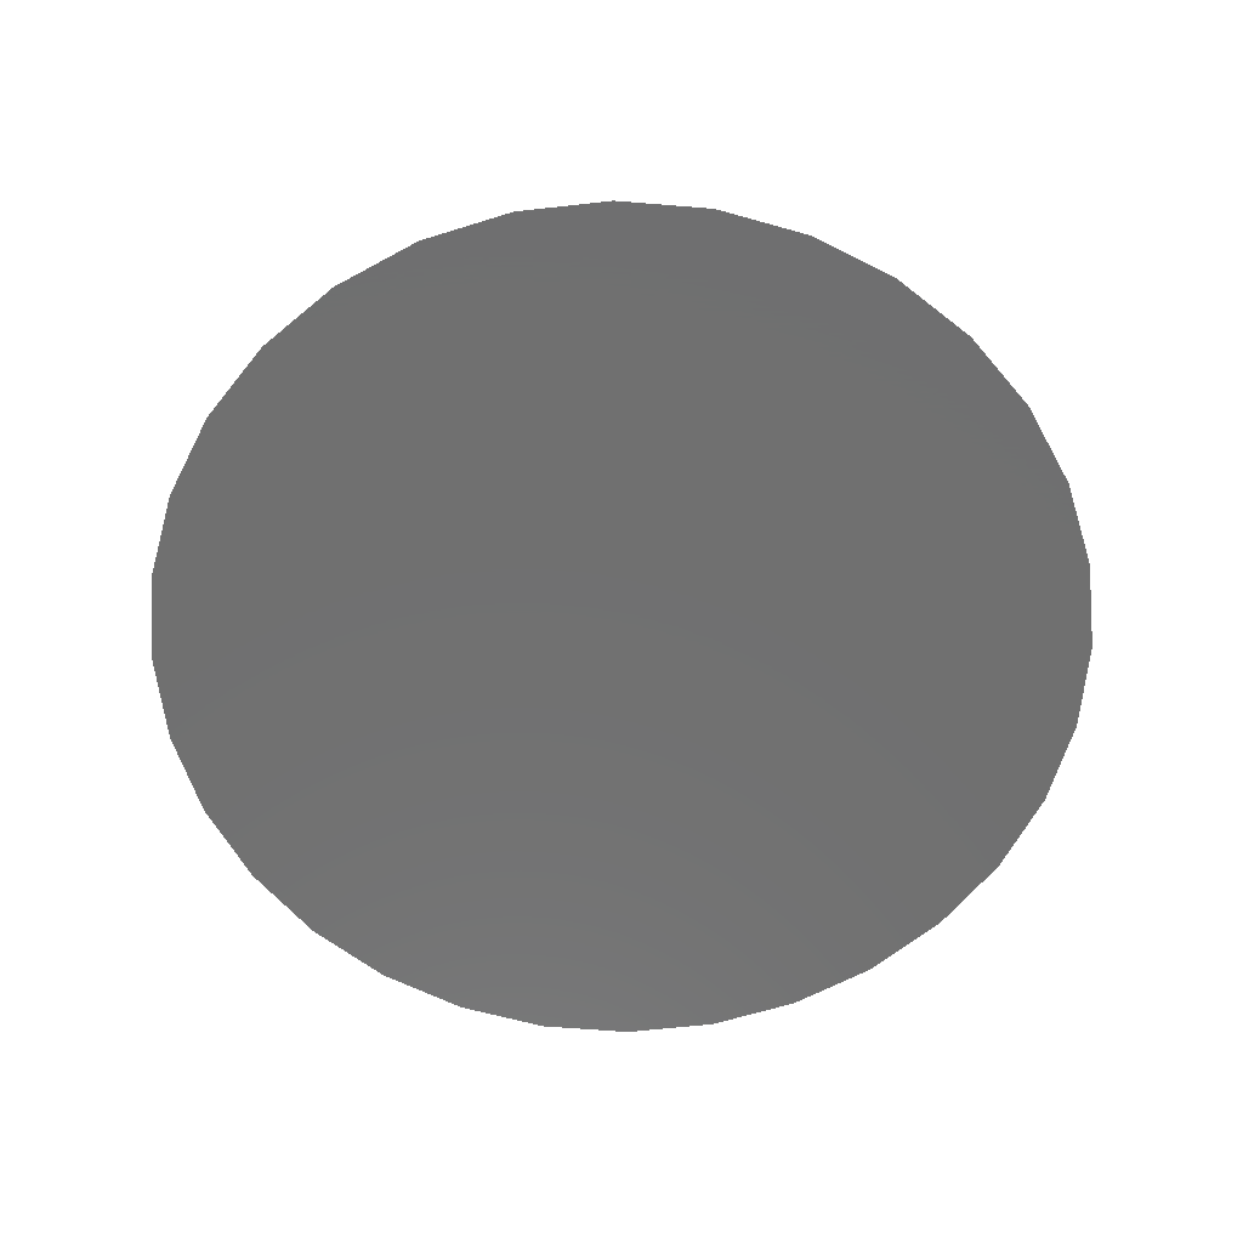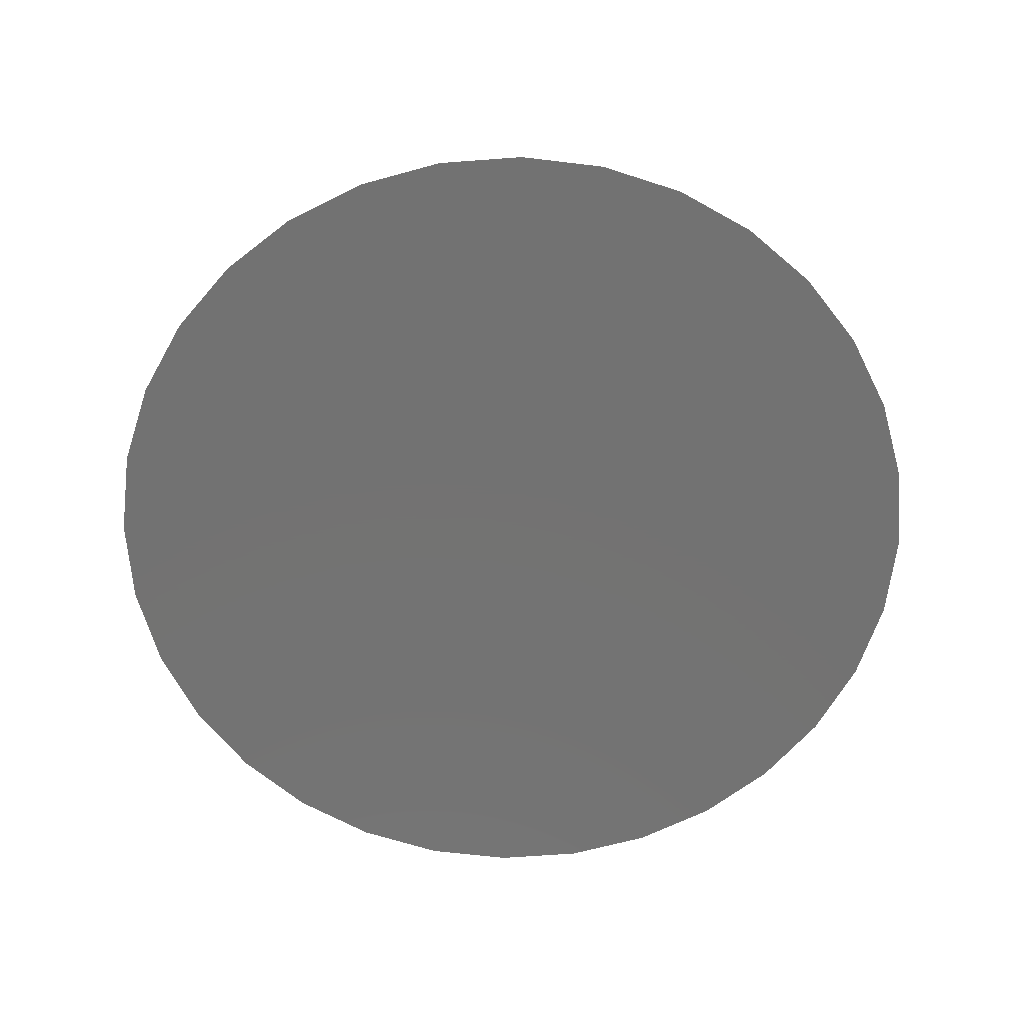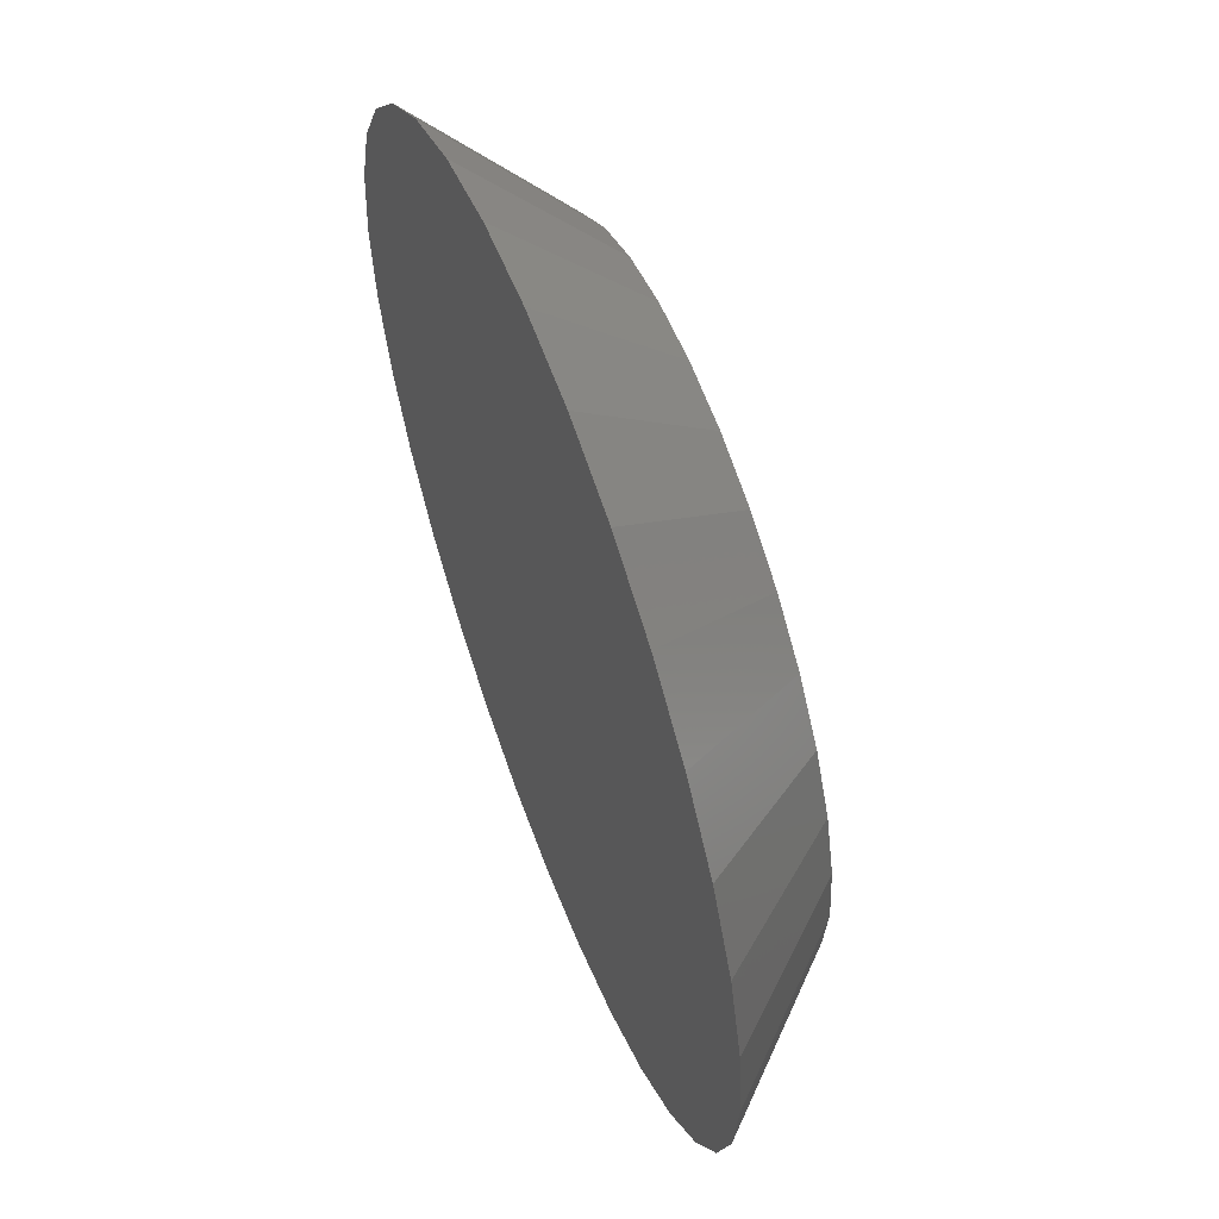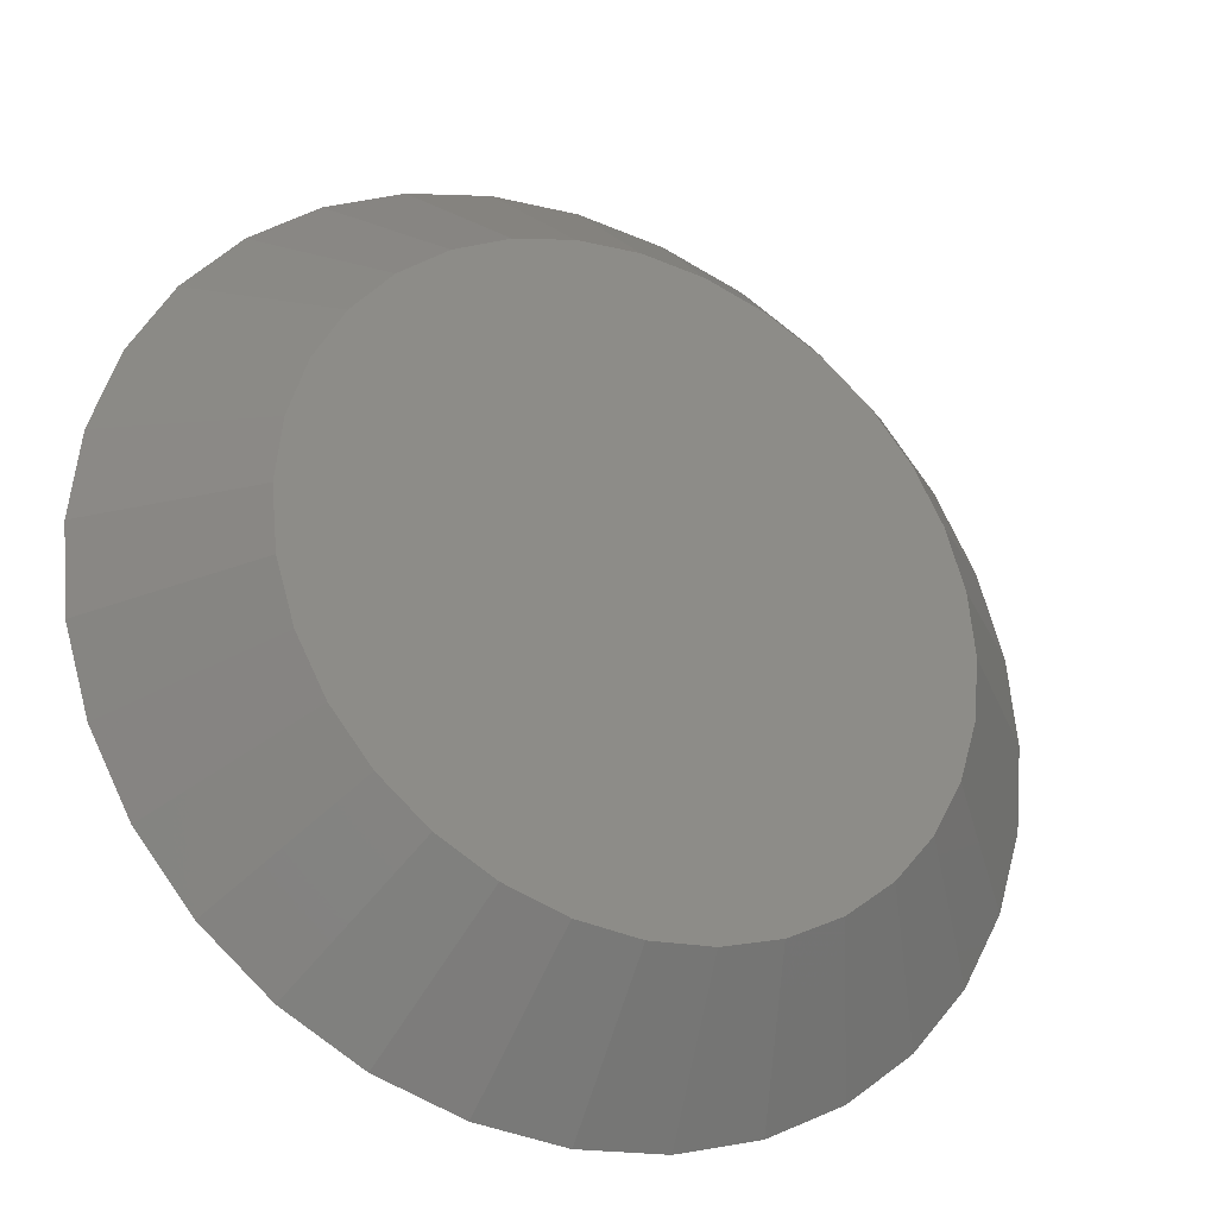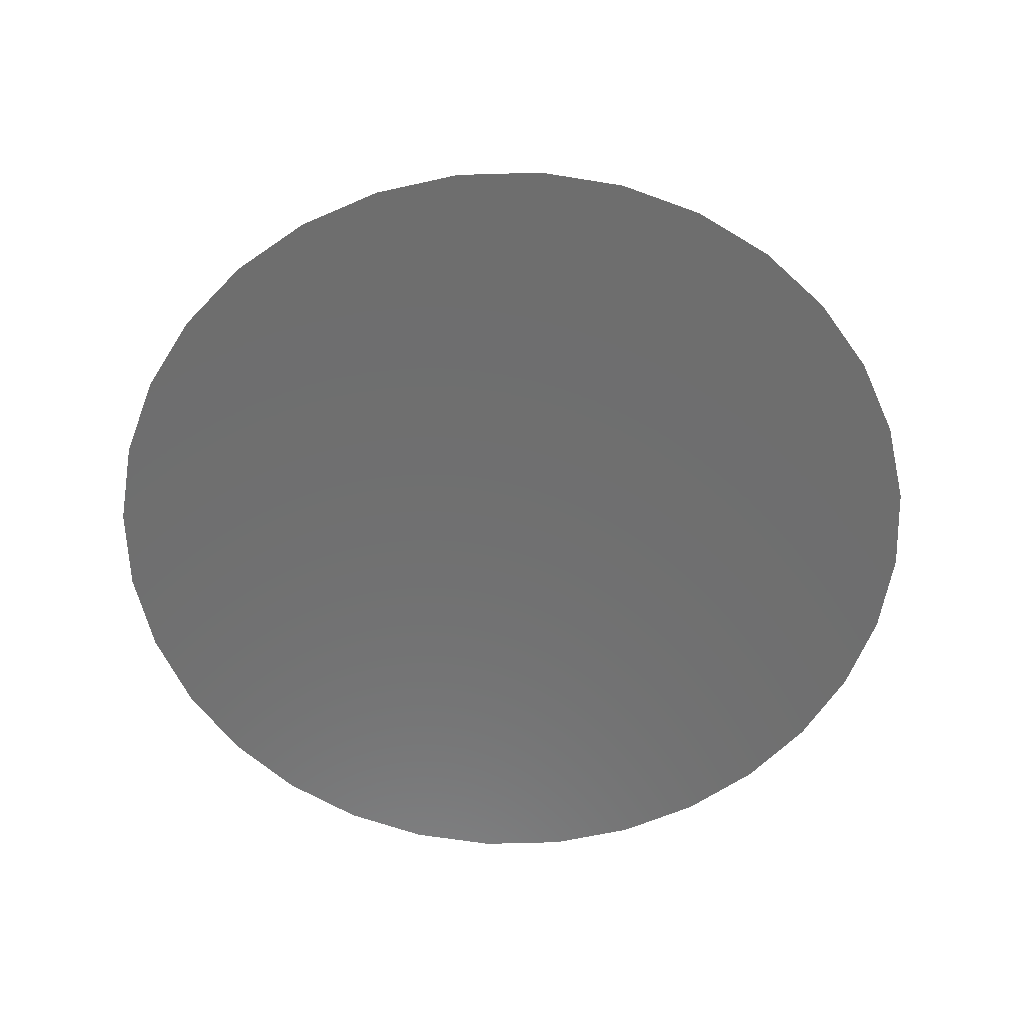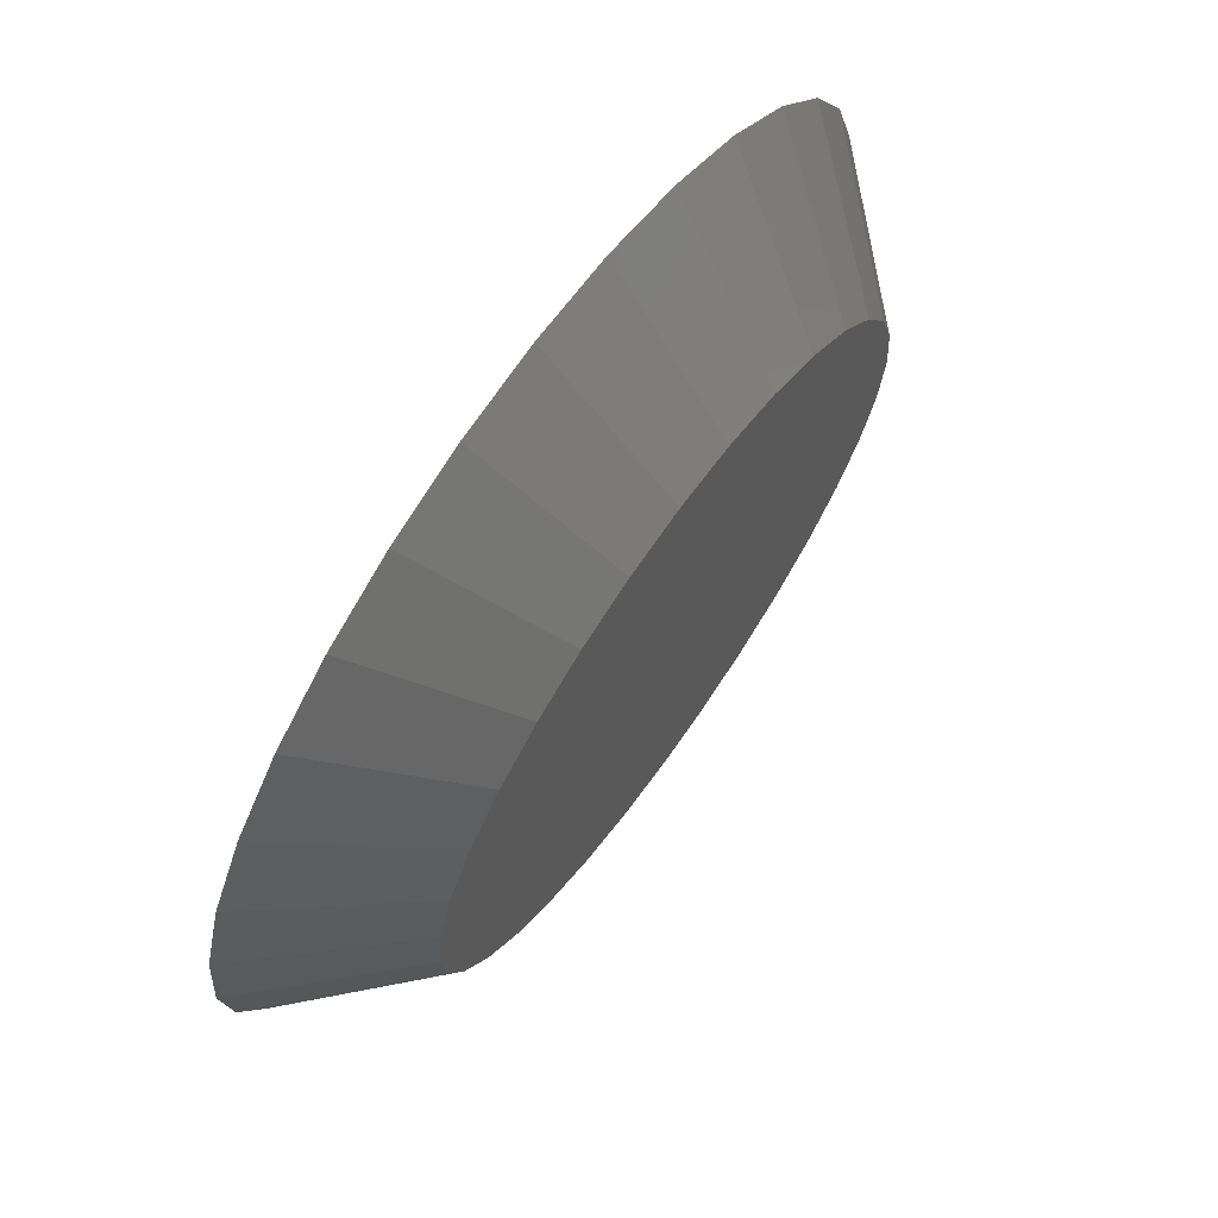
<metadata>
{"format":"stl","ext":"stl","renderer":"f3d","projection":"perspective","resolution":1024,"background":"white","views":[{"elev":-62.0,"azim":-122.9,"up":"+Y"},{"elev":-64.6,"azim":133.7,"up":"+Y"},{"elev":59.1,"azim":69.4,"up":"+Z"},{"elev":-29.2,"azim":153.5,"up":"+Z"},{"elev":-60.2,"azim":-161.4,"up":"+Y"},{"elev":70.4,"azim":125.5,"up":"+Z"}]}
</metadata>
<code>
# stl→obj: 64 verts, 124 faces
v 0.5632 3.127e-17 0.6486
v 0.5669 3.154e-17 0.6497
v 0.5708 3.178e-17 0.6501
v 0.5747 3.197e-17 0.6497
v 0.5784 3.211e-17 0.6486
v 0.5598 3.098e-17 0.6467
v 0.5818 3.22e-17 0.6467
v 0.5568 3.068e-17 0.6443
v 0.5848 3.223e-17 0.6443
v 0.5543 3.037e-17 0.6413
v 0.5873 3.22e-17 0.6413
v 0.5525 3.008e-17 0.6378
v 0.5891 3.211e-17 0.6378
v 0.5514 2.981e-17 0.6341
v 0.5902 3.197e-17 0.6341
v 0.5891 3.127e-17 0.6227
v 0.5525 2.924e-17 0.6227
v 0.5902 3.154e-17 0.6264
v 0.5543 2.915e-17 0.6193
v 0.5873 3.098e-17 0.6193
v 0.5568 2.912e-17 0.6162
v 0.5848 3.068e-17 0.6162
v 0.5598 2.915e-17 0.6138
v 0.5818 3.037e-17 0.6138
v 0.5632 2.924e-17 0.612
v 0.5784 3.008e-17 0.612
v 0.5669 2.938e-17 0.6108
v 0.5708 2.958e-17 0.6104
v 0.5747 2.981e-17 0.6108
v 0.5514 2.938e-17 0.6264
v 0.551 2.958e-17 0.6303
v 0.5906 3.178e-17 0.6303
v 0.5708 -0.007812 0.6579
v 0.5654 -0.007812 0.6574
v 0.5602 -0.007812 0.6558
v 0.5762 -0.007812 0.6574
v 0.5814 -0.007812 0.6558
v 0.5555 -0.007812 0.6532
v 0.5862 -0.007812 0.6532
v 0.5513 -0.007812 0.6498
v 0.5903 -0.007812 0.6498
v 0.5478 -0.007812 0.6456
v 0.5938 -0.007812 0.6456
v 0.5453 -0.007812 0.6408
v 0.5963 -0.007812 0.6408
v 0.5437 -0.007812 0.6357
v 0.5979 -0.007812 0.6357
v 0.5979 -0.007812 0.6249
v 0.5453 -0.007812 0.6197
v 0.5963 -0.007812 0.6197
v 0.5478 -0.007812 0.6149
v 0.5938 -0.007812 0.6149
v 0.5513 -0.007812 0.6107
v 0.5903 -0.007812 0.6107
v 0.5555 -0.007812 0.6073
v 0.5862 -0.007812 0.6073
v 0.5602 -0.007812 0.6047
v 0.5814 -0.007812 0.6047
v 0.5654 -0.007812 0.6032
v 0.5708 -0.007812 0.6026
v 0.5762 -0.007812 0.6032
v 0.5984 -0.007812 0.6303
v 0.5432 -0.007812 0.6303
v 0.5437 -0.007812 0.6249
f 1 2 3
f 1 3 4
f 5 1 4
f 6 1 5
f 7 6 5
f 8 6 7
f 9 8 7
f 10 8 9
f 11 10 9
f 12 10 11
f 13 12 11
f 14 12 13
f 15 14 13
f 16 17 18
f 19 17 16
f 20 19 16
f 21 19 20
f 22 21 20
f 23 21 22
f 24 23 22
f 25 23 24
f 26 25 24
f 27 25 26
f 28 27 26
f 29 28 26
f 17 30 18
f 18 30 31
f 18 31 32
f 32 31 14
f 32 14 15
f 33 34 35
f 36 33 35
f 36 35 37
f 37 35 38
f 37 38 39
f 39 38 40
f 39 40 41
f 41 40 42
f 41 42 43
f 43 42 44
f 43 44 45
f 45 44 46
f 45 46 47
f 48 49 50
f 50 49 51
f 50 51 52
f 52 51 53
f 52 53 54
f 54 53 55
f 54 55 56
f 56 55 57
f 56 57 58
f 58 57 59
f 58 59 60
f 58 60 61
f 47 46 62
f 62 46 63
f 62 63 48
f 48 63 64
f 48 64 49
f 31 64 63
f 31 30 64
f 62 18 32
f 62 48 18
f 17 49 64
f 17 64 30
f 19 53 51
f 51 49 19
f 19 49 17
f 25 57 55
f 25 55 23
f 55 21 23
f 27 60 59
f 59 57 27
f 27 57 25
f 26 58 61
f 26 61 29
f 61 28 29
f 24 54 56
f 56 58 24
f 24 58 26
f 16 50 52
f 16 52 20
f 52 22 20
f 48 50 18
f 18 50 16
f 53 19 21
f 21 55 53
f 60 27 28
f 28 61 60
f 54 24 22
f 22 52 54
f 32 47 62
f 32 15 47
f 63 14 31
f 63 46 14
f 13 45 47
f 13 47 15
f 11 41 43
f 43 45 11
f 11 45 13
f 5 37 39
f 5 39 7
f 39 9 7
f 4 33 36
f 36 37 4
f 4 37 5
f 1 35 34
f 1 34 2
f 34 3 2
f 6 40 38
f 38 35 6
f 6 35 1
f 12 44 42
f 12 42 10
f 42 8 10
f 46 44 14
f 14 44 12
f 41 11 9
f 9 39 41
f 33 4 3
f 3 34 33
f 40 6 8
f 8 42 40

</code>
